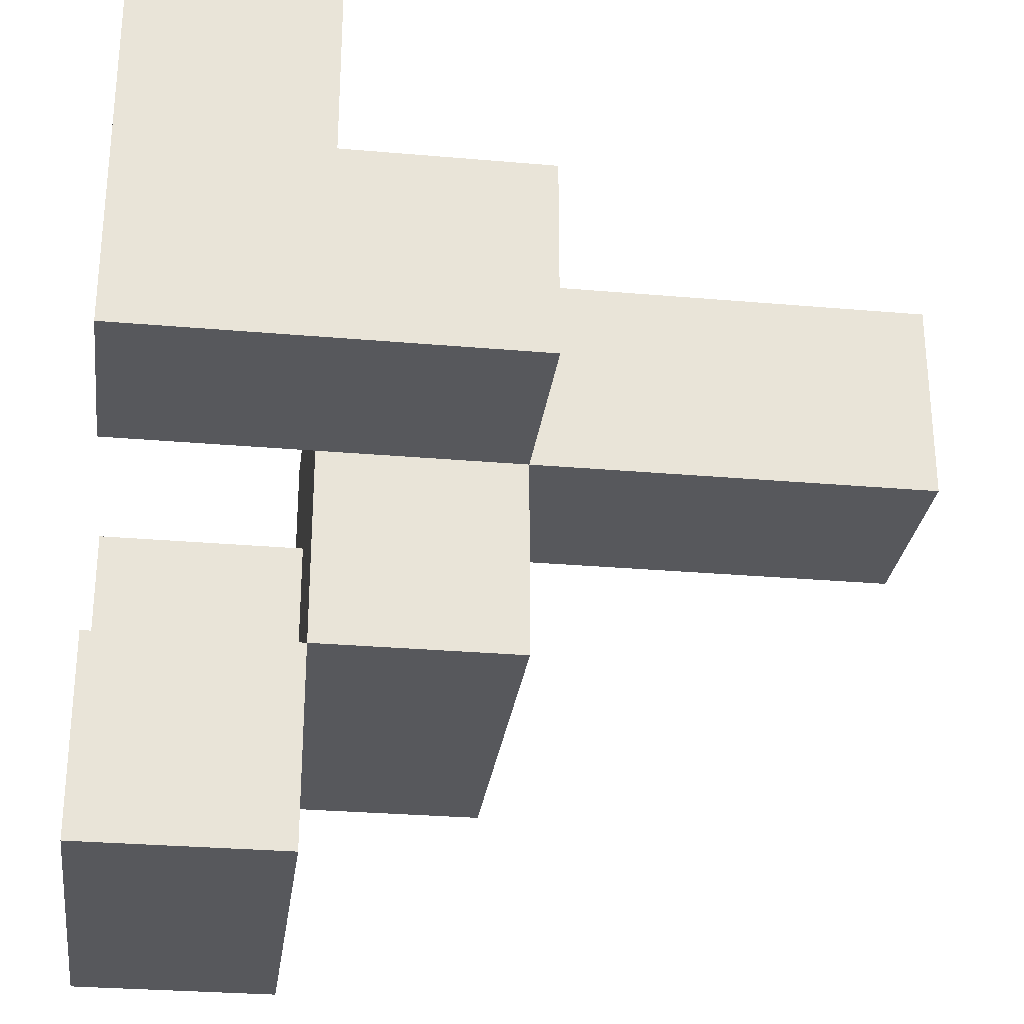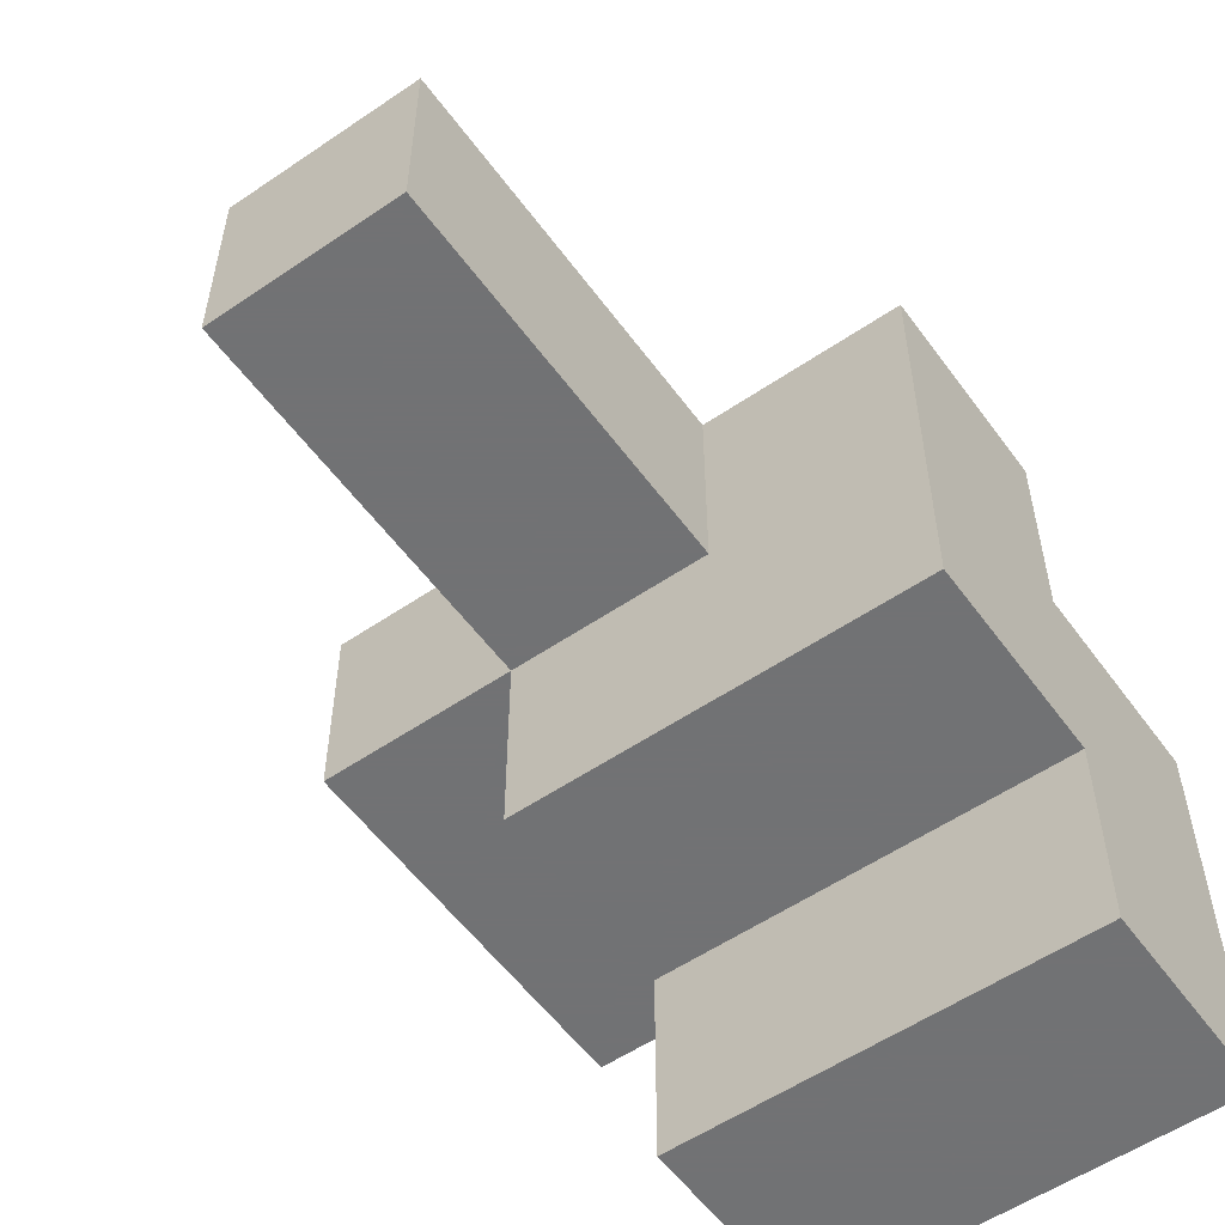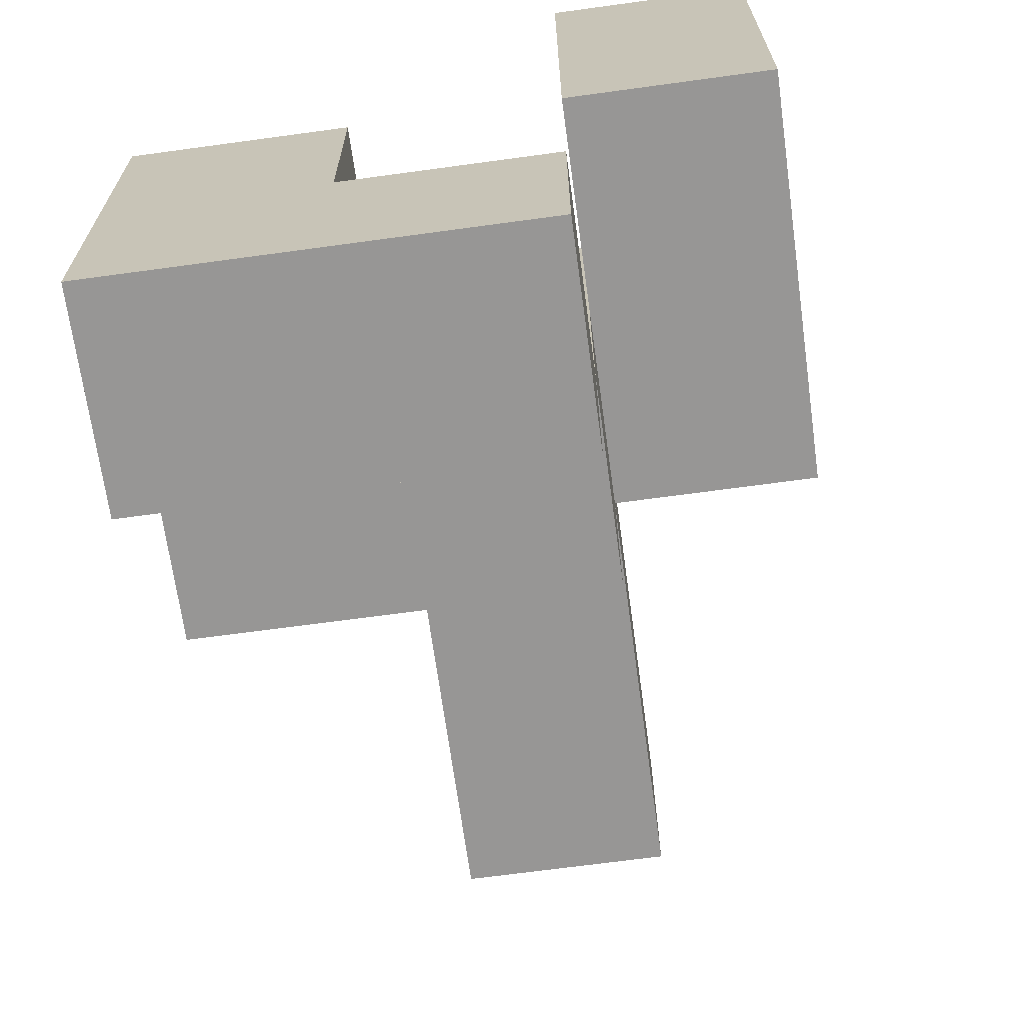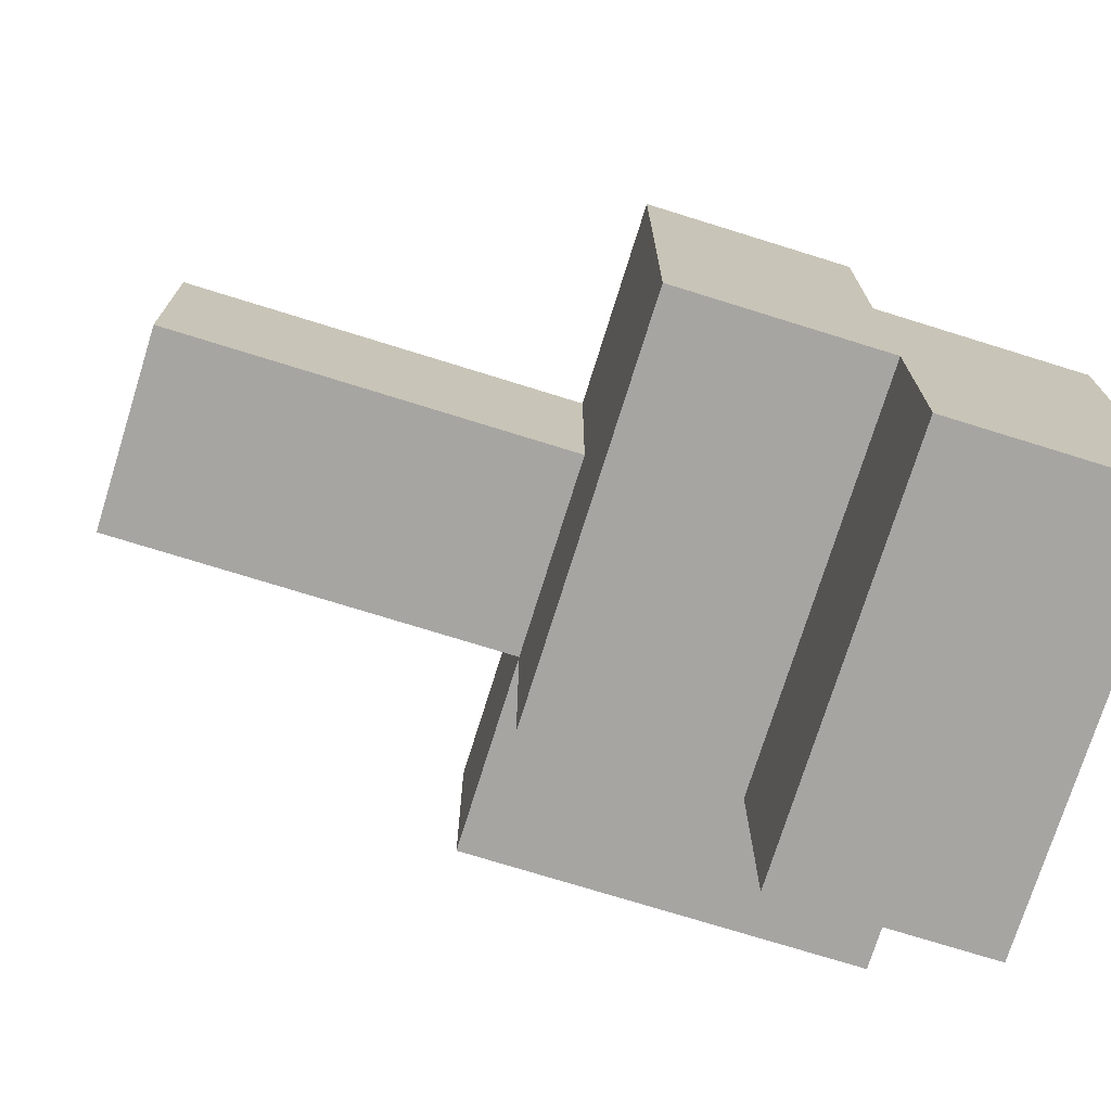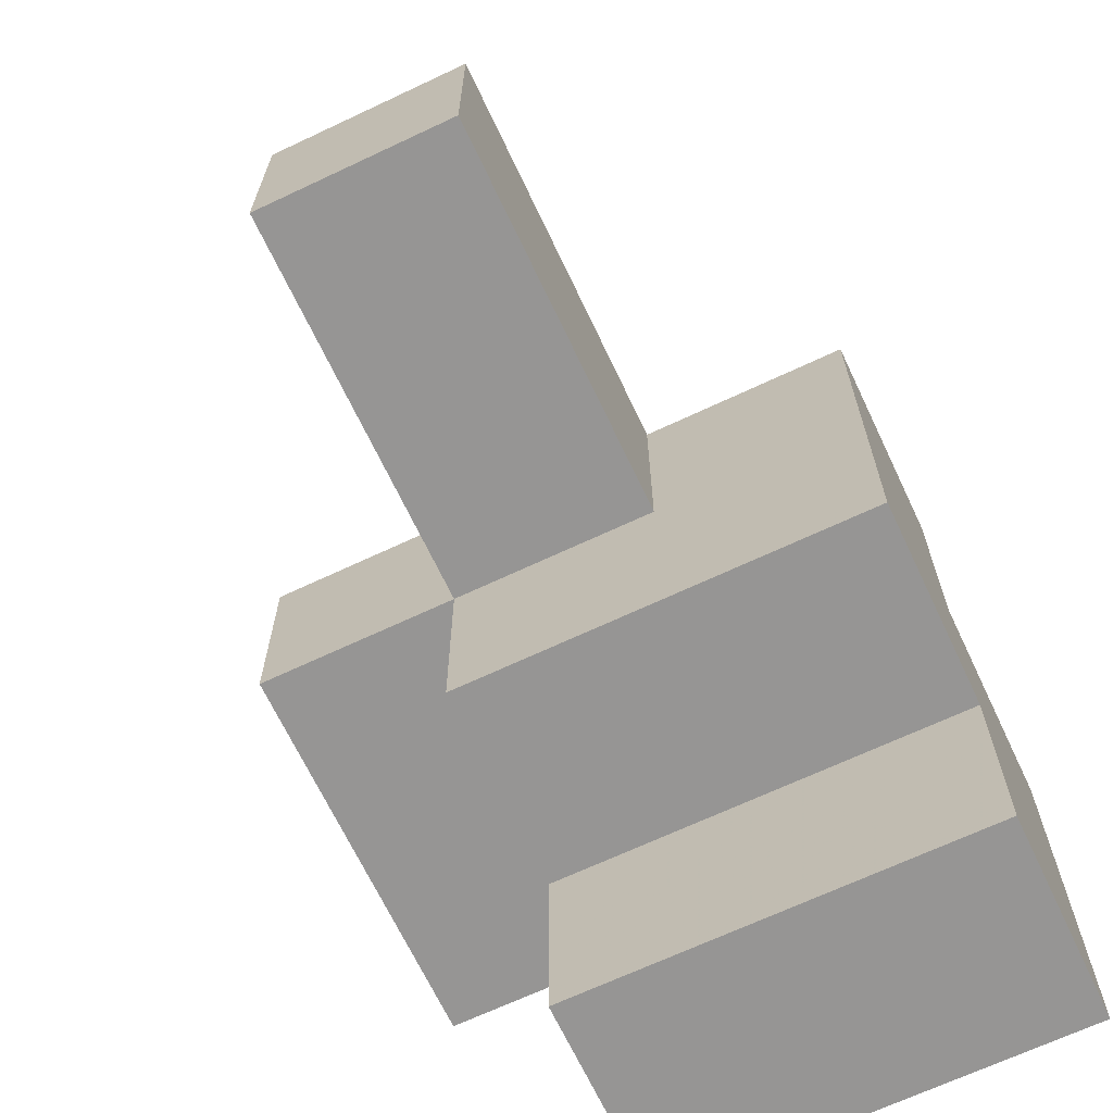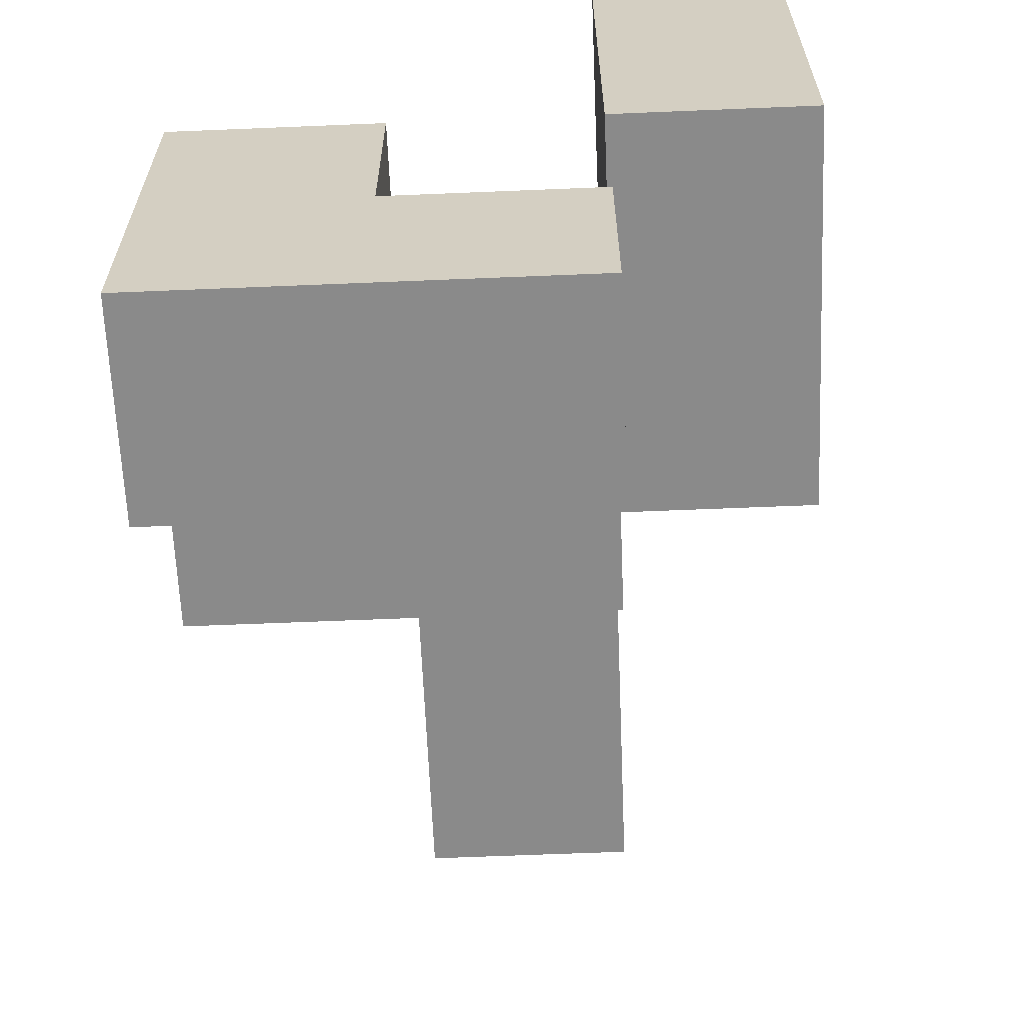
<metadata>
{"format":"obj","ext":"obj","renderer":"f3d","projection":"perspective","resolution":1024,"background":"white","views":[{"elev":-28.5,"azim":172.5,"up":"+Z"},{"elev":-55.6,"azim":-54.4,"up":"+Z"},{"elev":-67.9,"azim":97.8,"up":"+Z"},{"elev":-73.7,"azim":-17.3,"up":"+Z"},{"elev":-67.6,"azim":-64.7,"up":"+Z"},{"elev":-63.5,"azim":92.4,"up":"+Z"}]}
</metadata>
<code>
v 0.125 -0.375 0.375
v 0.125 -0.375 0.312
v 0.125 -0.312 0.312
v 0.125 -0.312 0.375
v 0.062 -0.375 0.375
v 0.062 -0.312 0.375
v 0.062 -0.312 0.312
v 0.062 -0.375 0.312
v 0.062 -0.312 0.25
v 0.062 -0.375 0.25
v 0.125 -0.312 0.25
v 0.125 -0.375 0.25
v 0.188 -0.375 0.312
v 0.188 -0.375 0.25
v 0.188 -0.312 0.25
v 0.188 -0.312 0.312
v 0.188 -0.375 0.188
v 0.188 -0.312 0.188
v 0.125 -0.312 0.188
v 0.125 -0.375 0.188
v -0.062 -0.312 0.375
v -0.062 -0.25 0.375
v -0.062 -0.25 0.312
v -0.062 -0.312 0.312
v 0 -0.25 0.312
v 0 -0.312 0.312
v 0 -0.312 0.375
v 0 -0.25 0.375
v 0.062 -0.25 0.312
v 0.062 -0.25 0.375
v 0.125 -0.25 0.312
v 0.125 -0.25 0.375
v 0.125 -0.25 0.25
v 0.062 -0.25 0.25
v 0.188 -0.25 0.188
v 0.188 -0.25 0.25
v 0.125 -0.25 0.188
v 0.188 -0.25 0.438
v 0.188 -0.25 0.375
v 0.188 -0.188 0.375
v 0.188 -0.188 0.438
v 0.125 -0.25 0.438
v 0.125 -0.188 0.438
v 0.125 -0.188 0.375
v 0.062 -0.188 0.375
v 0.062 -0.188 0.312
v 0.125 -0.188 0.312
v 0.188 -0.25 0.312
v 0.188 -0.188 0.312
f 1 2 3 4
f 5 6 7 8
f 5 1 4 6
f 5 8 2 1
f 8 7 9 10
f 10 9 11 12
f 8 10 12 2
f 13 14 15 16
f 2 13 16 3
f 3 16 15 11
f 2 12 14 13
f 14 17 18 15
f 12 11 19 20
f 20 19 18 17
f 12 20 17 14
f 21 22 23 24
f 24 23 25 26
f 21 27 28 22
f 22 28 25 23
f 21 24 26 27
f 26 25 29 7
f 27 6 30 28
f 28 30 29 25
f 27 26 7 6
f 4 3 31 32
f 6 4 32 30
f 3 11 33 31
f 7 29 34 9
f 9 34 33 11
f 29 31 33 34
f 15 18 35 36
f 11 33 37 19
f 19 37 35 18
f 11 15 36 33
f 33 36 35 37
f 38 39 40 41
f 42 43 44 32
f 42 38 41 43
f 43 41 40 44
f 42 32 39 38
f 30 45 46 29
f 29 46 47 31
f 30 32 44 45
f 45 44 47 46
f 39 48 49 40
f 31 47 49 48
f 44 40 49 47
f 32 31 48 39

</code>
